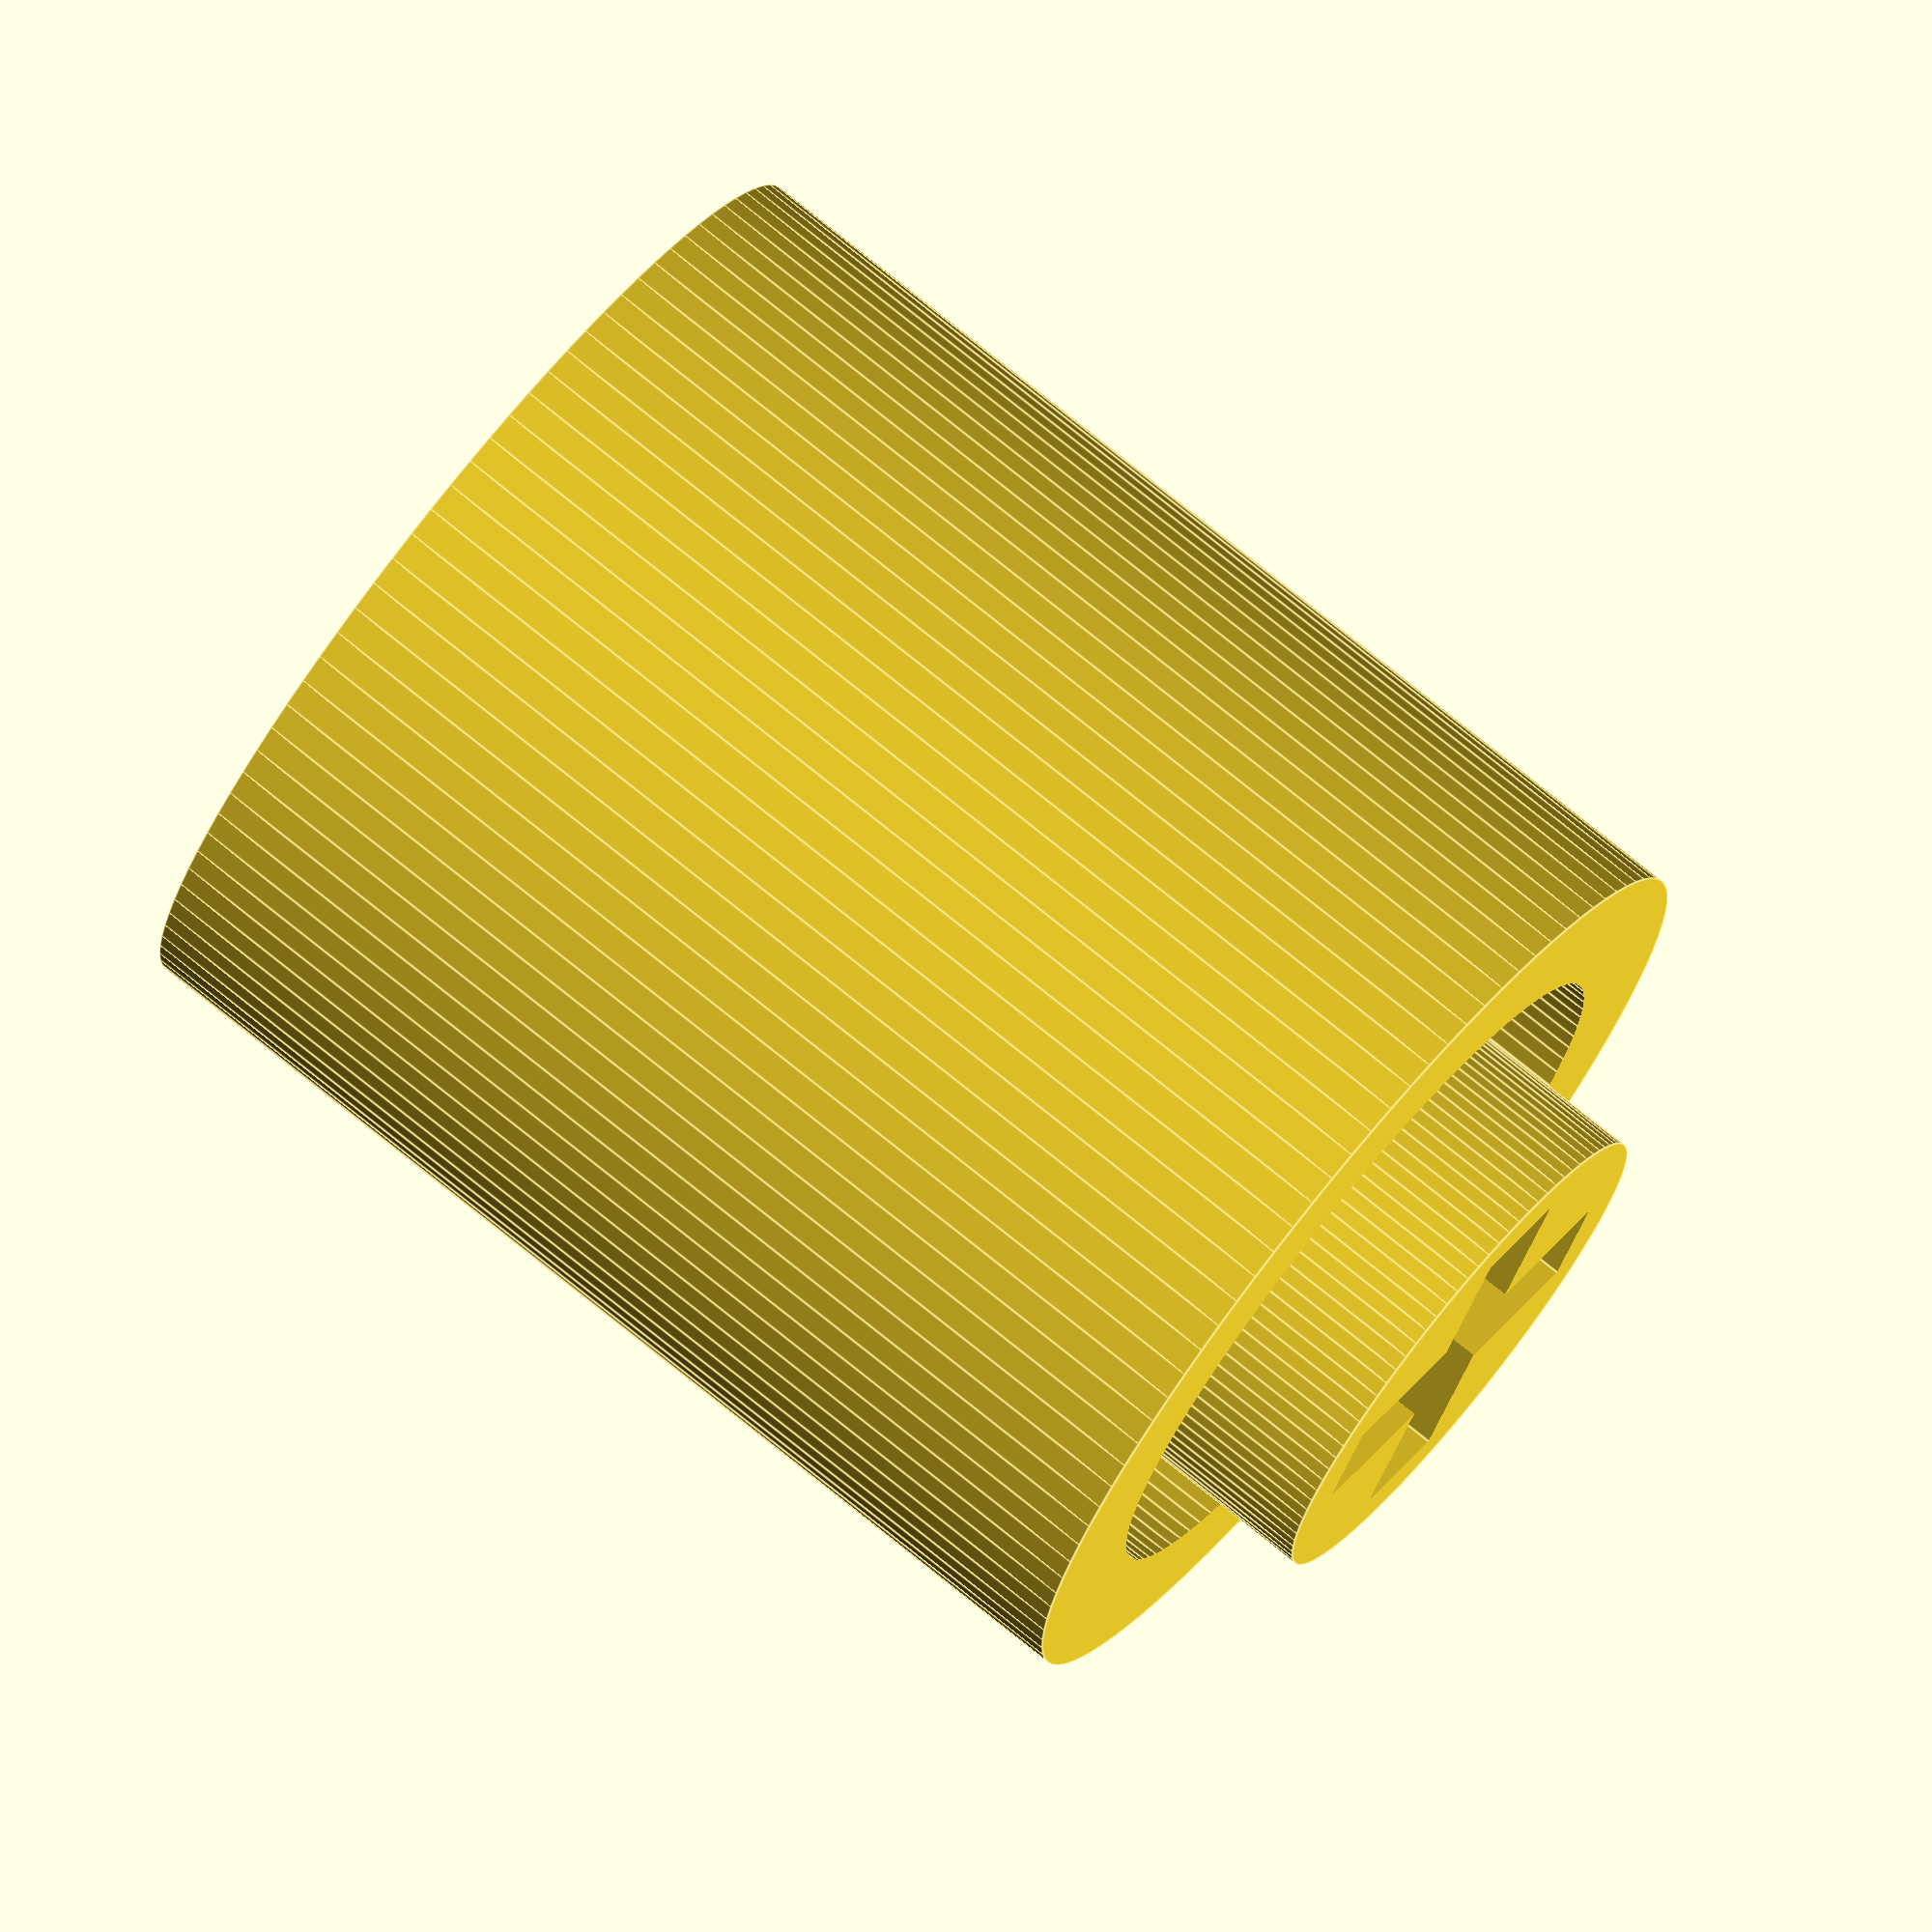
<openscad>

// height of the main part of the spool
SPOOLH = 16;

// diameter of the main part of the spool
SPOOLDIA = 14;

// height of the screw above the top of the cartridge
SCREWH = 2;

// diameter of the takeup feed screw
SCREWDIA = 7.5;

// screw (crosspoint) parameters
CROSSWIDTH = 5.75;				// width of the cross-point
CROSSTHICK = 1.5;			// thickness of the cross-point segments
CROSSDEPTH = 2.5;			// how deep the cross-point digs into the screwhead


// recess around screw parameters
RECESSDEP = 2.75;			// how deep the recess cuts into the spool
RECESSDIA = 10.25;			// the diameter of the recess

// hub parameters
HUBDIA = 11.75;				// diameter of the hub
HUBDEP = 11;				// depth of the hub

///////////////////////////////////////////////////////////////////////////////////////////////////

// fudge
FUDGE = 0.1;

// make round objects more accurate
$fn = 100;

///////////////////////////////////////////////////////////////////////////////////////////////////


// generate a positive form of the cross-point on the hub feed screwhead
module crosspoint(h=1.0)
{
	translate([-CROSSWIDTH/2, -CROSSTHICK/2, 0])
		union() {
			cube([CROSSWIDTH, CROSSTHICK, CROSSDEPTH]);
			translate([(CROSSWIDTH+CROSSTHICK)/2,-(CROSSWIDTH-CROSSTHICK)/2,0]) rotate([0,0,90]) cube([CROSSWIDTH, CROSSTHICK, CROSSDEPTH]);
		}
}

union() {
	difference() {
		cylinder(h=SPOOLH, d=SPOOLDIA);		// main spool body
		translate([0,0,SPOOLH-RECESSDEP+FUDGE]) cylinder(h=RECESSDEP, d=RECESSDIA);		// recess around screwhead
		translate([0,0,-FUDGE]) cylinder(h=HUBDEP, d=HUBDIA);
	}

	difference() {
		translate([0,0,SPOOLH-RECESSDEP-FUDGE]) cylinder(h=SCREWH+RECESSDEP, d=SCREWDIA);	// screw head
		translate([0,0,SPOOLH+SCREWH-CROSSDEPTH+FUDGE])	crosspoint();
	}
}

//crosspoint();
</openscad>
<views>
elev=284.0 azim=28.3 roll=309.0 proj=o view=edges
</views>
